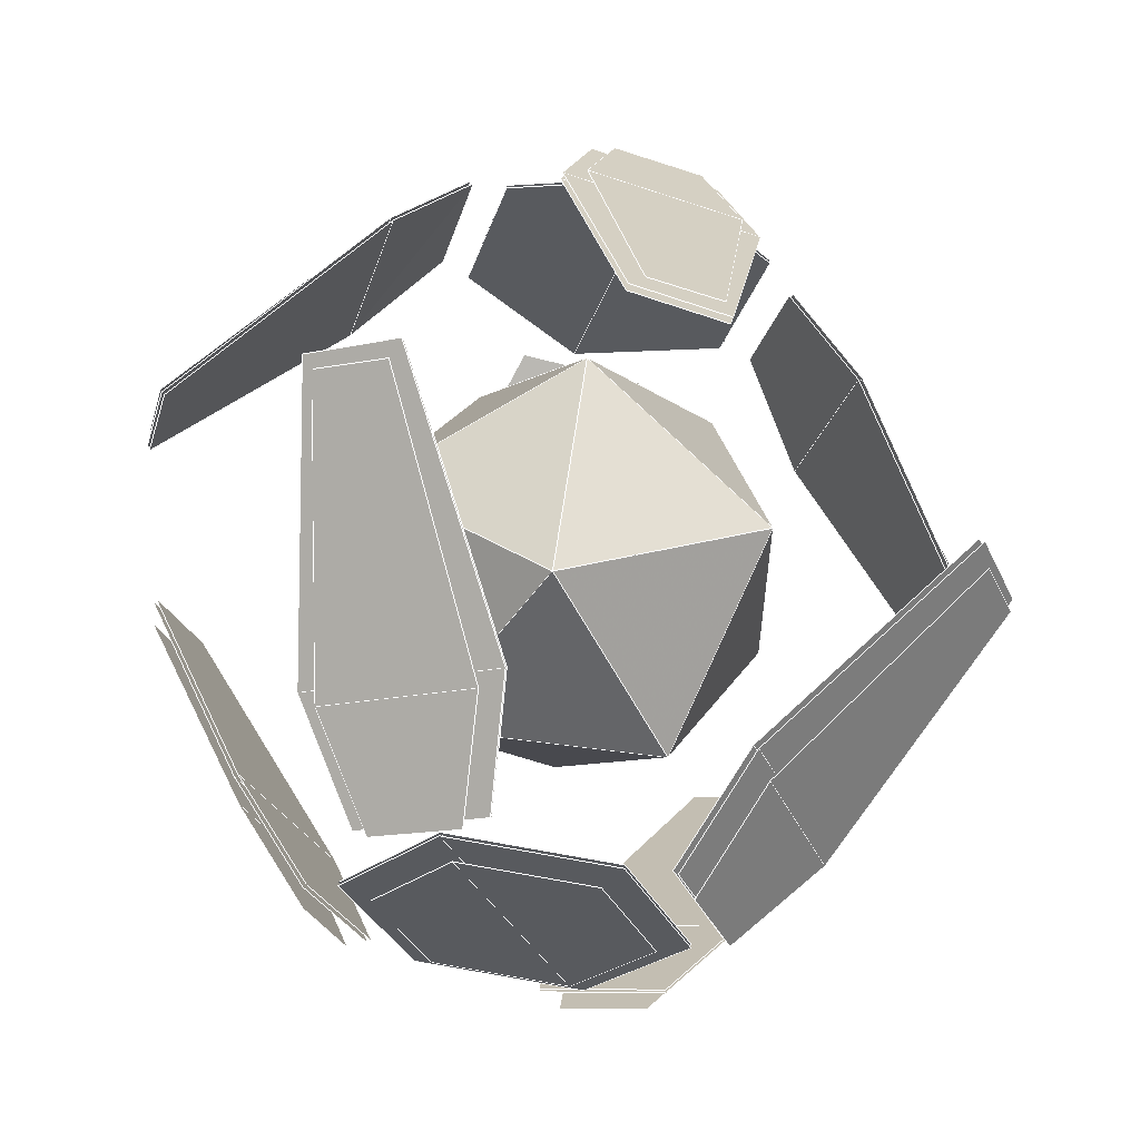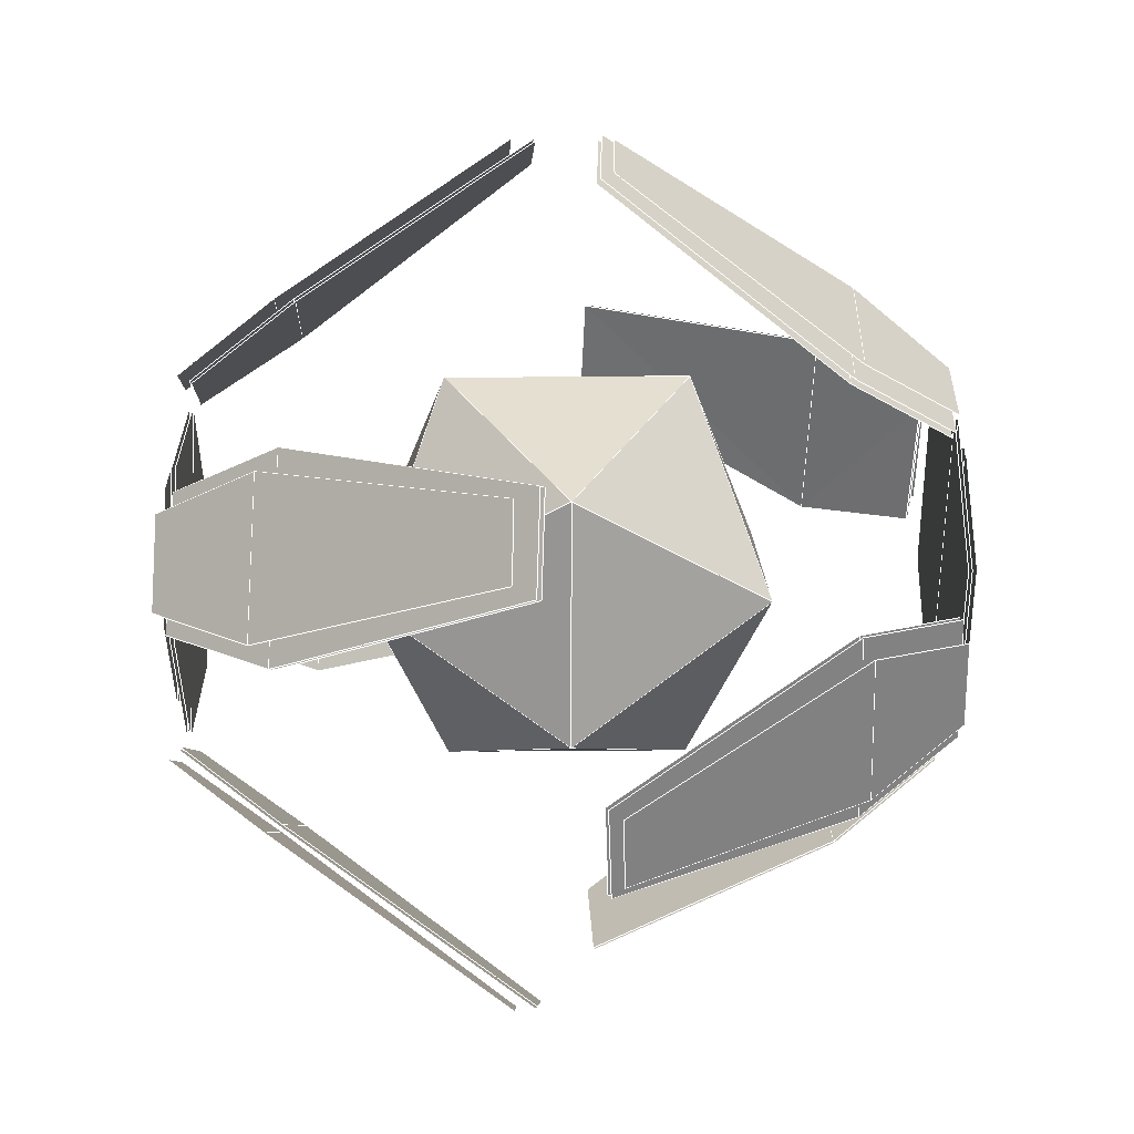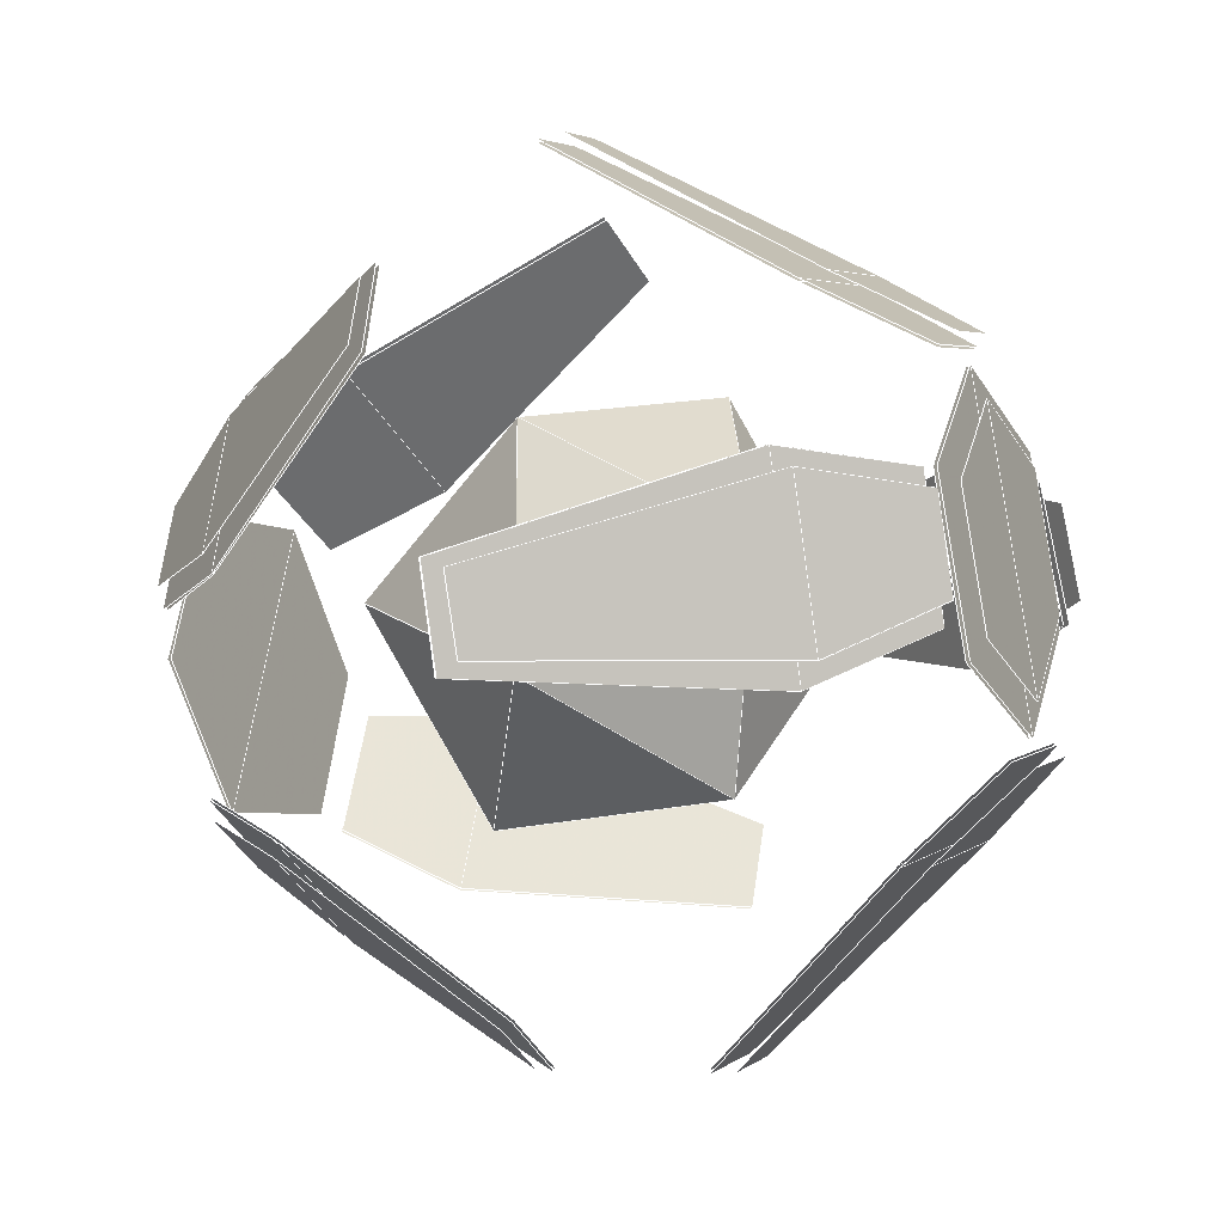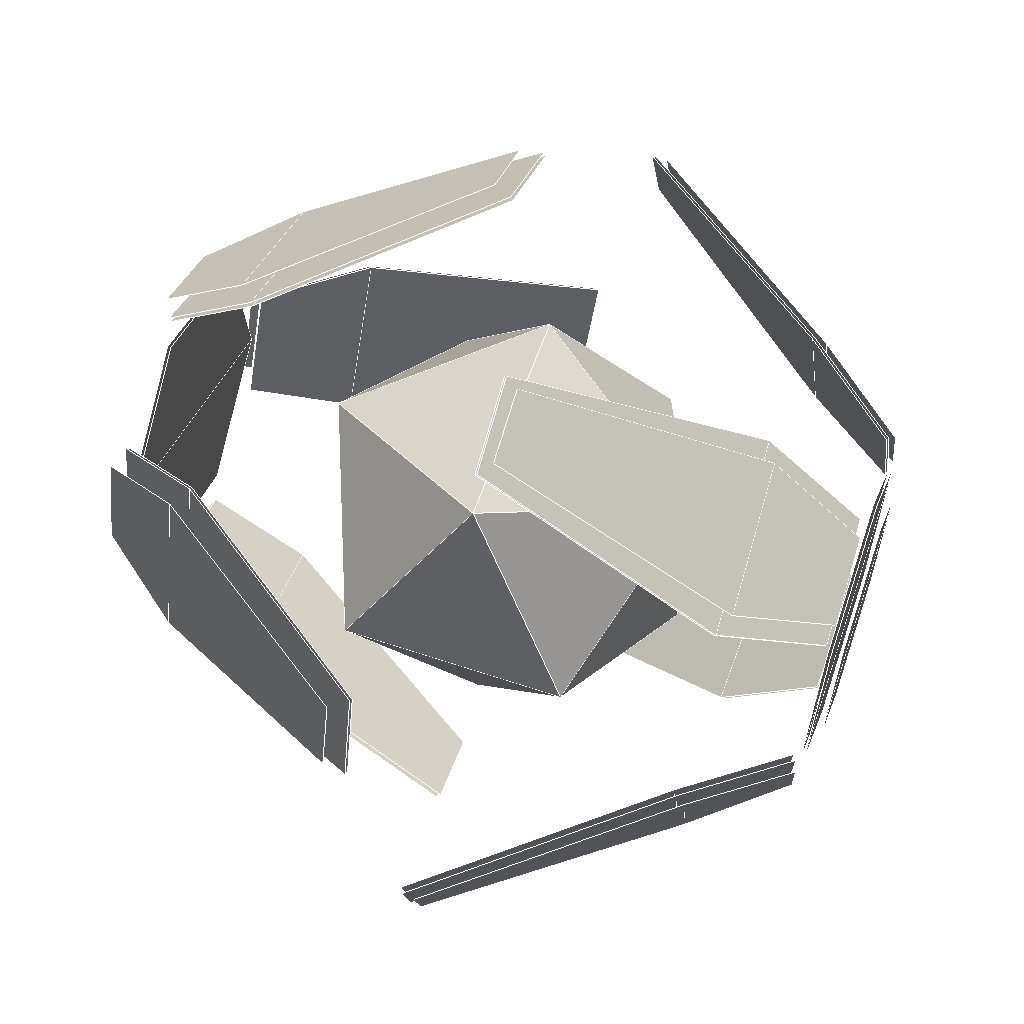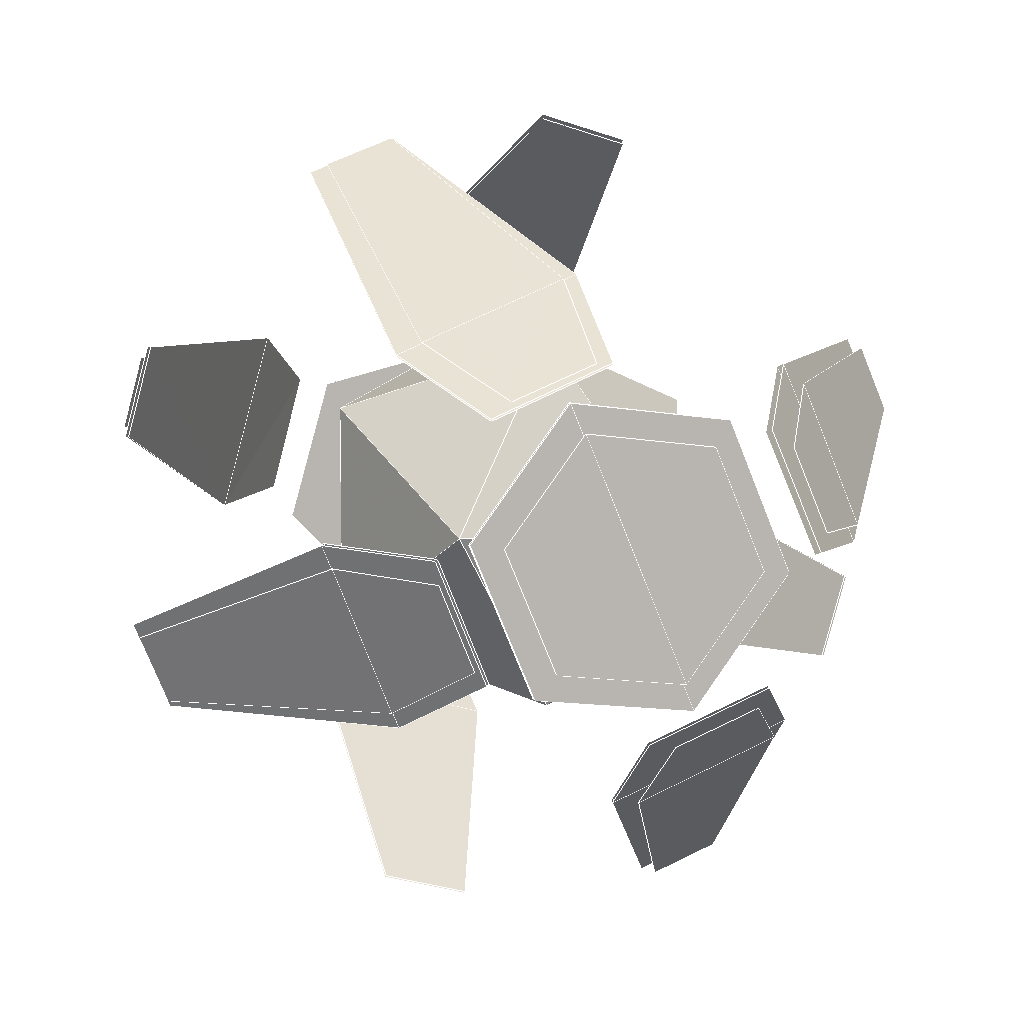
<metadata>
{"format":"obj","ext":"obj","renderer":"f3d","projection":"perspective","resolution":1024,"background":"white","views":[{"elev":58.7,"azim":-82.3,"up":"+Z"},{"elev":16.4,"azim":-1.2,"up":"+Z"},{"elev":-19.8,"azim":-154.6,"up":"+Z"},{"elev":60.1,"azim":19.0,"up":"+Y"},{"elev":6.9,"azim":-108.1,"up":"+Z"}]}
</metadata>
<code>
v 0.004604 0.1749 0.1081
v 0.1796 0.1081 0
v 0.004604 0.1749 -0.1081
v 0.004604 0.1749 -0.1081
v -0.1704 0.1081 0
v 0.004604 0.1749 0.1081
v 0.004604 0.1749 -0.1081
v 0.1127 -9e-06 -0.175
v -0.1035 -9e-06 -0.175
v 0.004604 0.1749 -0.1081
v -0.1035 -9e-06 -0.175
v -0.1704 0.1081 0
v 0.004604 0.1749 -0.1081
v 0.1796 0.1081 0
v 0.1127 -9e-06 -0.175
v 0.1127 -9e-06 0.175
v 0.004604 0.1749 0.1081
v -0.1035 -9e-06 0.175
v 0.1796 0.1081 0
v 0.004604 0.1749 0.1081
v 0.1127 -9e-06 0.175
v 0.004604 0.1749 0.1081
v -0.1704 0.1081 0
v -0.1035 -9e-06 0.175
v 0.004604 -0.175 -0.1081
v 0.1796 -0.1081 0
v 0.004604 -0.175 0.1081
v 0.004604 -0.175 0.1081
v -0.1704 -0.1081 0
v 0.004604 -0.175 -0.1081
v 0.1127 -9e-06 0.175
v -0.1035 -9e-06 0.175
v 0.004604 -0.175 0.1081
v 0.004604 -0.175 0.1081
v 0.1796 -0.1081 0
v 0.1127 -9e-06 0.175
v -0.1035 -9e-06 0.175
v -0.1704 -0.1081 0
v 0.004604 -0.175 0.1081
v -0.1035 -9e-06 -0.175
v 0.1127 -9e-06 -0.175
v 0.004604 -0.175 -0.1081
v 0.004604 -0.175 -0.1081
v -0.1704 -0.1081 0
v -0.1035 -9e-06 -0.175
v 0.004604 -0.175 -0.1081
v 0.1127 -9e-06 -0.175
v 0.1796 -0.1081 0
v 0.1127 -9e-06 0.175
v 0.1796 -0.1081 0
v 0.1796 0.1081 0
v -0.1035 -9e-06 0.175
v -0.1704 0.1081 0
v -0.1704 -0.1081 0
v -0.1035 -9e-06 -0.175
v -0.1704 -0.1081 0
v -0.1704 0.1081 0
v 0.1127 -9e-06 -0.175
v 0.1796 0.1081 0
v 0.1796 -0.1081 0
v 0.03031 0.3539 0.1691
v 0.02686 0.3772 0.08435
v 0.2403 0.2419 -0.01022
v 0.2463 0.1922 0.1647
v 0.333 0.1677 -0.002522
v 0.3377 0.1358 0.1136
v 0.02953 -0.04041 0.3883
v 0.2455 0.04099 0.2484
v 0.2384 -0.1335 0.1975
v 0.02612 -0.1238 0.3639
v 0.3369 0.02711 0.1735
v 0.3322 -0.08851 0.1398
v 0.02979 -0.3518 -0.1685
v 0.02638 -0.3748 -0.08467
v 0.2386 -0.2381 0.01073
v 0.2458 -0.19 -0.1645
v 0.3325 -0.1655 0.002681
v 0.3372 -0.1336 -0.1135
v -0.02273 -0.3797 0.08565
v -0.2387 -0.2503 -0.01152
v -0.2316 -0.1794 0.1558
v -0.01932 -0.3458 0.1657
v -0.3301 -0.1743 -0.006456
v -0.3254 -0.1274 0.1044
v -0.02474 0.382 -0.08679
v -0.2407 0.2526 0.01038
v -0.2336 0.1817 -0.1569
v -0.02132 0.3481 -0.1668
v -0.3321 0.1766 0.005316
v -0.3274 0.1297 -0.1056
v -0.02485 -0.209 -0.3317
v -0.02144 -0.1284 -0.3643
v -0.2337 -0.01774 -0.2397
v -0.2408 -0.1862 -0.1715
v -0.3275 -0.01726 -0.1666
v -0.3323 -0.1289 -0.1214
v -0.02485 0.2088 0.3317
v -0.02144 0.1282 0.3643
v -0.2337 0.01754 0.2397
v -0.2408 0.186 0.1715
v -0.3275 0.01706 0.1666
v -0.3323 0.1287 0.1214
v 0.03078 0.04248 -0.3899
v 0.2468 -0.03893 -0.25
v 0.2396 0.1355 -0.1991
v 0.02737 0.1259 -0.3656
v 0.3382 -0.02504 -0.1752
v 0.3335 0.09058 -0.1415
v 0.3425 -0.005222 -0.1798
v 0.257 -0.01891 -0.2496
v 0.2519 0.1178 -0.2106
v 0.3402 0.07453 -0.1565
v 0.257 -0.01891 -0.2496
v 0.04269 0.054 -0.3908
v 0.04118 0.1182 -0.3718
v 0.2519 0.1178 -0.2106
v 0.3425 0.005222 0.1798
v 0.257 0.01891 0.2496
v 0.2519 -0.1178 0.2106
v 0.3402 -0.07453 0.1565
v 0.257 0.01891 0.2496
v 0.04269 -0.054 0.3908
v 0.04118 -0.1182 0.3718
v 0.2519 -0.1178 0.2106
v 0.3425 0.1506 0.09841
v 0.3402 0.1724 0.01824
v 0.2519 0.2411 0.009647
v 0.257 0.2029 0.1465
v 0.257 0.2029 0.1465
v 0.2519 0.2411 0.009647
v 0.04118 0.3788 0.09346
v 0.04269 0.3614 0.1582
v 0.3425 -0.1506 -0.09841
v 0.3402 -0.1724 -0.01824
v 0.2519 -0.2411 -0.009647
v 0.257 -0.2029 -0.1465
v 0.257 -0.2029 -0.1465
v 0.2519 -0.2411 -0.009647
v 0.04118 -0.3788 -0.09346
v 0.04269 -0.3614 -0.1582
v -0.3447 -0.1148 -0.1385
v -0.2592 -0.1686 -0.185
v -0.2541 -0.03688 -0.2385
v -0.3425 -0.03764 -0.1692
v -0.2592 -0.1686 -0.185
v -0.04493 -0.1981 -0.3412
v -0.04343 -0.1357 -0.3658
v -0.2541 -0.03688 -0.2385
v -0.3447 0.1148 0.1385
v -0.2592 0.1686 0.185
v -0.2541 0.03688 0.2385
v -0.3425 0.03764 0.1692
v -0.2592 0.1686 0.185
v -0.04493 0.1981 0.3412
v -0.04343 0.1357 0.3658
v -0.2541 0.03688 0.2385
v -0.3447 0.1792 -0.01517
v -0.3425 0.1471 -0.09177
v -0.2541 0.196 -0.1409
v -0.2592 0.2501 -0.009462
v -0.2592 0.2501 -0.009462
v -0.2541 0.196 -0.1409
v -0.04343 0.356 -0.1596
v -0.04493 0.3822 -0.09789
v -0.3447 -0.1792 0.01517
v -0.3425 -0.1471 0.09177
v -0.2541 -0.196 0.1409
v -0.2592 -0.2501 0.009462
v -0.2592 -0.2501 0.009462
v -0.2541 -0.196 0.1409
v -0.04343 -0.356 0.1596
v -0.04493 -0.3822 0.09789
v -0.02642 -0.2097 -0.3337
v -0.2424 -0.1869 -0.1735
v -0.2353 -0.01849 -0.2417
v -0.02301 -0.1292 -0.3663
v -0.3338 -0.1296 -0.1234
v -0.3291 -0.018 -0.1686
v -0.02695 0.3848 -0.08804
v -0.02354 0.3509 -0.1681
v -0.2358 0.1845 -0.1582
v -0.2429 0.2553 0.009121
v -0.3296 0.1324 -0.1068
v -0.3344 0.1794 0.004058
v -0.02642 -0.3843 0.08775
v -0.02301 -0.3504 0.1678
v -0.2353 -0.184 0.1579
v -0.2424 -0.2549 -0.009418
v -0.3291 -0.132 0.1065
v -0.3338 -0.1789 -0.004355
v -0.02642 0.2095 0.3337
v -0.2424 0.1867 0.1735
v -0.2353 0.01829 0.2417
v -0.02301 0.129 0.3663
v -0.3338 0.1294 0.1234
v -0.3291 0.01781 0.1686
v 0.03227 0.0431 -0.3918
v 0.02886 0.1265 -0.3675
v 0.2411 0.1361 -0.2011
v 0.2482 -0.0383 -0.2519
v 0.335 0.0912 -0.1434
v 0.3397 -0.02441 -0.1771
v 0.0324 -0.3553 -0.1693
v 0.2484 -0.1935 -0.1653
v 0.2412 -0.2416 0.009888
v 0.02899 -0.3783 -0.08551
v 0.3398 -0.137 -0.1143
v 0.3351 -0.1689 0.001838
v 0.03297 -0.04185 0.3927
v 0.02956 -0.1253 0.3684
v 0.2418 -0.1349 0.202
v 0.2489 0.03955 0.2528
v 0.3357 -0.08995 0.1443
v 0.3404 0.02567 0.178
v 0.03229 0.3565 0.1697
v 0.2482 0.1949 0.1653
v 0.2411 0.243 -0.009963
v 0.02884 0.3798 0.08499
v 0.3397 0.1384 0.1143
v 0.335 0.1703 -0.001879
v -0.3314 -0.08924 0.117
v -0.3314 -0.1474 -0.02033
v -0.3314 -0.05746 -0.1393
v -0.3314 0.05877 0.1354
v -0.3314 0.09055 -0.121
v -0.3314 0.1487 0.01637
v -0.3346 -0.08924 0.117
v -0.3346 0.05877 0.1354
v -0.3346 -0.05746 -0.1393
v -0.3346 -0.1474 -0.02033
v -0.3346 0.09055 -0.121
v -0.3346 0.1487 0.01637
v -0.3434 -0.07223 0.09451
v -0.3434 0.04777 0.1094
v -0.3434 -0.04646 -0.1133
v -0.3434 -0.1194 -0.01686
v -0.3434 0.07354 -0.09847
v -0.3434 0.1207 0.0129
v 0.3539 -0.1166 0.03042
v 0.3539 -0.0836 -0.08592
v 0.3539 0.03364 -0.1155
v 0.3539 -0.03233 0.1172
v 0.3539 0.1179 -0.02879
v 0.3539 0.08492 0.08755
v 0.3451 -0.144 0.03732
v 0.3451 -0.1033 -0.1062
v 0.3451 0.04134 -0.1427
v 0.3451 -0.04003 0.1443
v 0.3451 0.1453 -0.0357
v 0.3451 0.1046 0.1078
v 0.3419 -0.144 0.03732
v 0.3419 -0.04003 0.1443
v 0.3419 0.04134 -0.1427
v 0.3419 -0.1033 -0.1062
v 0.3419 0.1453 -0.0357
v 0.3419 0.1046 0.1078
f 1 2 3
f 4 5 6
f 7 8 9
f 10 11 12
f 13 14 15
f 16 17 18
f 19 20 21
f 22 23 24
f 25 26 27
f 28 29 30
f 31 32 33
f 34 35 36
f 37 38 39
f 40 41 42
f 43 44 45
f 46 47 48
f 49 50 51
f 52 53 54
f 55 56 57
f 58 59 60
f 61 62 63
f 61 63 64
f 63 65 66
f 63 66 64
f 67 68 69
f 67 69 70
f 69 68 71
f 69 71 72
f 73 74 75
f 73 75 76
f 75 77 78
f 75 78 76
f 79 80 81
f 79 81 82
f 81 80 83
f 81 83 84
f 85 86 87
f 85 87 88
f 86 89 90
f 86 90 87
f 91 92 93
f 91 93 94
f 93 95 96
f 93 96 94
f 97 98 99
f 97 99 100
f 99 101 102
f 99 102 100
f 103 104 105
f 103 105 106
f 105 104 107
f 105 107 108
f 109 110 111
f 109 111 112
f 113 114 115
f 113 115 116
f 117 118 119
f 117 119 120
f 121 122 123
f 121 123 124
f 125 126 127
f 125 127 128
f 129 130 131
f 129 131 132
f 133 134 135
f 133 135 136
f 137 138 139
f 137 139 140
f 141 142 143
f 141 143 144
f 145 146 147
f 145 147 148
f 149 150 151
f 149 151 152
f 153 154 155
f 153 155 156
f 157 158 159
f 157 159 160
f 161 162 163
f 161 163 164
f 165 166 167
f 165 167 168
f 169 170 171
f 169 171 172
f 173 174 175
f 173 175 176
f 175 174 177
f 175 177 178
f 179 180 181
f 179 181 182
f 182 181 183
f 182 183 184
f 185 186 187
f 185 187 188
f 187 189 190
f 187 190 188
f 191 192 193
f 191 193 194
f 193 192 195
f 193 195 196
f 197 198 199
f 197 199 200
f 199 201 202
f 199 202 200
f 203 204 205
f 203 205 206
f 205 204 207
f 205 207 208
f 209 210 211
f 209 211 212
f 211 213 214
f 211 214 212
f 215 216 217
f 215 217 218
f 217 216 219
f 217 219 220
f 221 222 223
f 221 223 224
f 225 226 224
f 225 224 223
f 227 228 229
f 227 229 230
f 231 229 228
f 231 228 232
f 233 234 235
f 233 235 236
f 237 235 234
f 237 234 238
f 239 240 241
f 239 241 242
f 243 244 242
f 243 242 241
f 245 246 247
f 245 247 248
f 249 250 248
f 249 248 247
f 251 252 253
f 251 253 254
f 255 253 252
f 255 252 256
l 241 242
l 39 52
l 13 57
l 216 217
l 226 225
l 185 186
l 204 205
l 196 195
l 105 108
l 211 213
l 206 205
l 90 89
l 126 125
l 158 157
l 183 184
l 97 98
l 204 205
l 104 107
l 120 119
l 173 174
l 188 187
l 241 243
l 39 46
l 162 163
l 85 88
l 52 57
l 223 222
l 209 212
l 72 71
l 153 154
l 158 159
l 57 56
l 13 59
l 204 207
l 229 231
l 49 59
l 215 216
l 94 96
l 238 237
l 73 76
l 198 199
l 137 140
l 166 167
l 55 57
l 13 22
l 127 128
l 76 75
l 79 82
l 13 55
l 13 55
l 239 242
l 134 135
l 22 59
l 241 240
l 61 64
l 229 228
l 169 172
l 86 89
l 167 168
l 131 132
l 163 164
l 253 254
l 52 56
l 208 207
l 193 196
l 55 56
l 112 109
l 39 56
l 220 219
l 126 127
l 213 214
l 168 165
l 55 58
l 170 169
l 209 210
l 216 219
l 224 226
l 223 224
l 229 230
l 253 252
l 121 122
l 227 228
l 182 181
l 13 57
l 110 109
l 93 95
l 182 181
l 253 252
l 203 206
l 244 243
l 136 133
l 75 77
l 148 145
l 103 106
l 60 59
l 108 107
l 82 81
l 46 55
l 106 105
l 22 49
l 178 177
l 86 87
l 120 117
l 58 60
l 73 74
l 223 224
l 100 99
l 81 84
l 46 58
l 229 228
l 64 63
l 49 52
l 201 202
l 91 92
l 94 93
l 39 56
l 161 164
l 189 190
l 174 175
l 124 123
l 176 175
l 187 189
l 77 78
l 200 199
l 60 59
l 129 132
l 130 131
l 241 242
l 174 175
l 197 200
l 147 146
l 254 251
l 46 60
l 92 93
l 49 59
l 118 117
l 197 198
l 52 56
l 67 70
l 113 114
l 39 49
l 256 255
l 39 60
l 85 86
l 55 57
l 111 110
l 101 102
l 13 22
l 63 65
l 104 105
l 152 149
l 39 49
l 22 52
l 166 165
l 245 248
l 156 155
l 205 208
l 46 60
l 135 136
l 22 52
l 13 58
l 182 184
l 100 99
l 170 171
l 235 234
l 130 129
l 123 122
l 174 177
l 68 69
l 13 58
l 87 90
l 188 190
l 236 233
l 250 249
l 98 99
l 124 121
l 200 202
l 212 211
l 67 68
l 22 57
l 162 161
l 80 81
l 22 57
l 95 96
l 112 111
l 179 182
l 160 157
l 228 232
l 143 142
l 22 49
l 74 75
l 217 220
l 252 256
l 210 211
l 119 118
l 235 236
l 223 225
l 152 151
l 22 59
l 65 66
l 171 172
l 247 248
l 181 183
l 62 63
l 49 52
l 86 87
l 173 176
l 192 193
l 76 75
l 150 149
l 76 78
l 39 52
l 232 231
l 233 234
l 64 66
l 39 60
l 68 69
l 99 101
l 235 237
l 46 55
l 128 125
l 222 221
l 91 94
l 186 187
l 88 87
l 235 234
l 64 63
l 192 195
l 138 137
l 230 227
l 68 71
l 142 141
l 248 250
l 200 199
l 55 58
l 80 83
l 116 113
l 180 181
l 46 58
l 57 56
l 58 59
l 247 246
l 246 245
l 215 218
l 188 187
l 199 201
l 100 102
l 191 192
l 46 56
l 94 93
l 52 57
l 69 72
l 221 224
l 49 60
l 79 80
l 116 115
l 251 252
l 203 204
l 80 81
l 194 193
l 212 214
l 58 59
l 13 59
l 240 239
l 234 238
l 192 193
l 84 83
l 247 249
l 191 194
l 70 69
l 148 147
l 151 150
l 103 104
l 159 160
l 139 140
l 212 211
l 55 56
l 156 153
l 218 217
l 216 217
l 49 60
l 145 146
l 134 133
l 138 139
l 144 141
l 175 178
l 155 154
l 61 62
l 247 248
l 242 244
l 104 105
l 253 255
l 46 56
l 97 100
l 144 143
l 179 180
l 115 114
l 39 46
l 185 188
l 58 60

</code>
